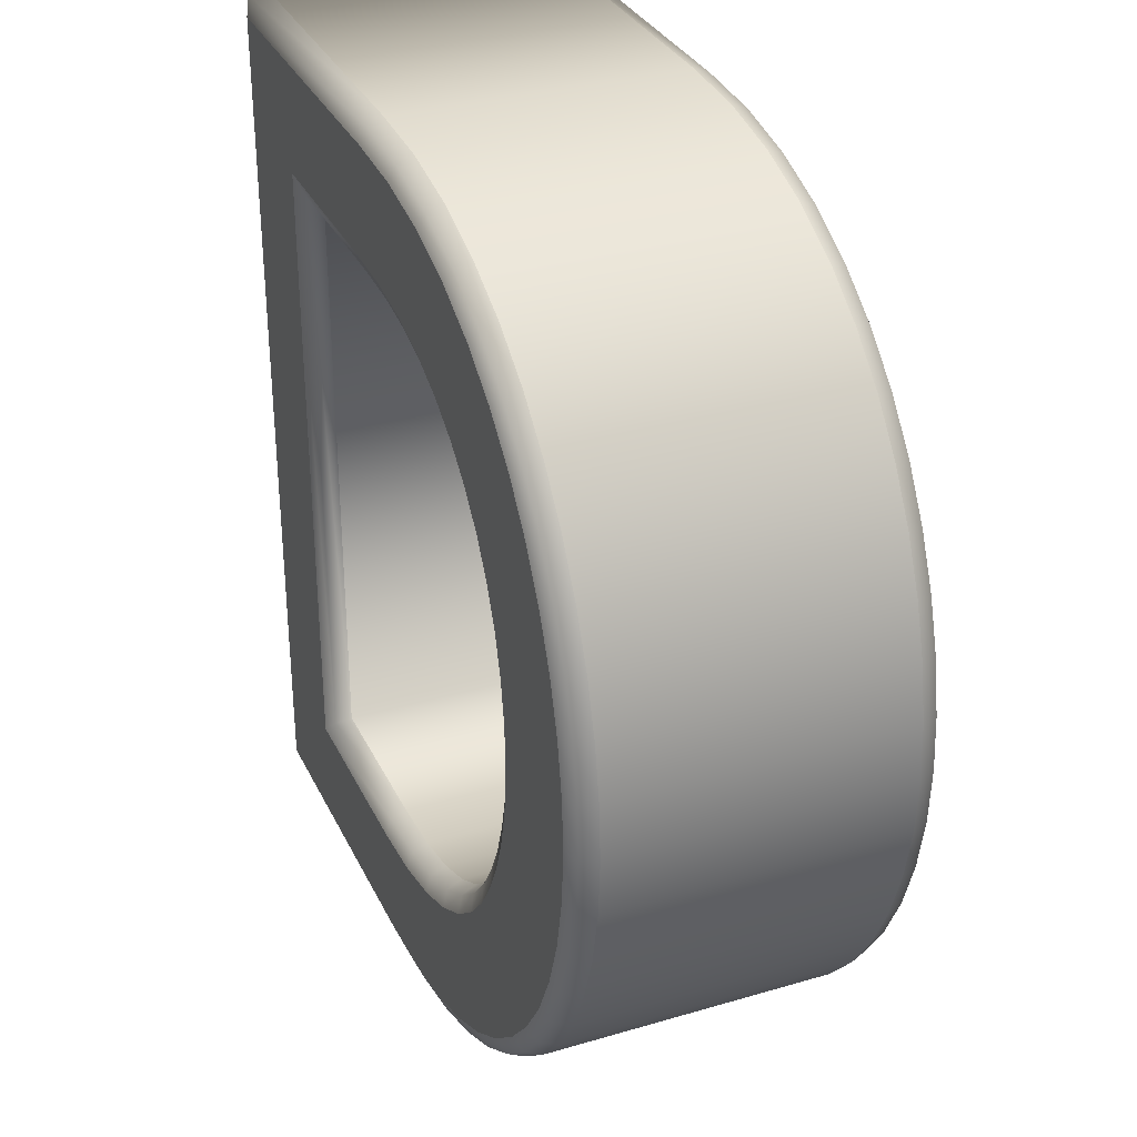
<metadata>
{"format":"obj","ext":"obj","renderer":"f3d","projection":"perspective","resolution":1024,"background":"white","views":[{"elev":32.0,"azim":-112.4,"up":"+Y"}]}
</metadata>
<code>
o Text_Aasdf
v 0.034 0.682 -0.133
v -0.02608 0.6784 -0.133
v -0.08039 0.6679 -0.133
v -0.129 0.6514 -0.133
v -0.1721 0.6294 -0.133
v -0.2097 0.6026 -0.133
v -0.242 0.5719 -0.133
v -0.269 0.5378 -0.133
v -0.2909 0.501 -0.133
v -0.3077 0.4622 -0.133
v -0.3196 0.4222 -0.133
v -0.3267 0.3815 -0.133
v -0.329 0.341 -0.133
v -0.3262 0.2975 -0.133
v -0.3178 0.255 -0.133
v -0.3041 0.2139 -0.133
v -0.2851 0.1748 -0.133
v -0.2612 0.1383 -0.133
v -0.2324 0.1049 -0.133
v -0.1989 0.0751 -0.133
v -0.1609 0.04952 -0.133
v -0.1185 0.02867 -0.133
v -0.07194 0.01311 -0.133
v -0.02139 0.003367 -0.133
v 0.033 -0 -0.133
v 0.299 -0 -0.133
v 0.299 0.682 -0.133
v 0.045 0.088 -0.133
v -0.007007 0.09137 -0.133
v -0.05231 0.1009 -0.133
v -0.09131 0.1157 -0.133
v -0.1244 0.1349 -0.133
v -0.1521 0.1576 -0.133
v -0.1747 0.183 -0.133
v -0.1928 0.2101 -0.133
v -0.2066 0.2381 -0.133
v -0.2166 0.266 -0.133
v -0.2232 0.2931 -0.133
v -0.2269 0.3184 -0.133
v -0.228 0.341 -0.133
v -0.2262 0.3748 -0.133
v -0.2207 0.4073 -0.133
v -0.2114 0.4383 -0.133
v -0.1984 0.4675 -0.133
v -0.1815 0.4944 -0.133
v -0.1606 0.5189 -0.133
v -0.1358 0.5405 -0.133
v -0.107 0.5589 -0.133
v -0.07402 0.5737 -0.133
v -0.03691 0.5848 -0.133
v 0.004407 0.5916 -0.133
v 0.05 0.594 -0.133
v 0.201 0.594 -0.133
v 0.201 0.088 -0.133
v 0.034 0.682 0.133
v -0.02608 0.6784 0.133
v -0.08039 0.6679 0.133
v -0.129 0.6514 0.133
v -0.1721 0.6294 0.133
v -0.2097 0.6026 0.133
v -0.242 0.5719 0.133
v -0.269 0.5378 0.133
v -0.2909 0.501 0.133
v -0.3077 0.4622 0.133
v -0.3196 0.4222 0.133
v -0.3267 0.3815 0.133
v -0.329 0.341 0.133
v -0.3262 0.2975 0.133
v -0.3178 0.255 0.133
v -0.3041 0.2139 0.133
v -0.2851 0.1748 0.133
v -0.2612 0.1383 0.133
v -0.2324 0.1049 0.133
v -0.1989 0.0751 0.133
v -0.1609 0.04952 0.133
v -0.1185 0.02867 0.133
v -0.07194 0.01311 0.133
v -0.02139 0.003367 0.133
v 0.033 0 0.133
v 0.299 0 0.133
v 0.299 0.682 0.133
v 0.045 0.088 0.133
v -0.007007 0.09137 0.133
v -0.05231 0.1009 0.133
v -0.09131 0.1157 0.133
v -0.1244 0.1349 0.133
v -0.1521 0.1576 0.133
v -0.1747 0.183 0.133
v -0.1928 0.2101 0.133
v -0.2066 0.2381 0.133
v -0.2166 0.266 0.133
v -0.2232 0.2931 0.133
v -0.2269 0.3184 0.133
v -0.228 0.341 0.133
v -0.2262 0.3748 0.133
v -0.2207 0.4073 0.133
v -0.2114 0.4383 0.133
v -0.1984 0.4675 0.133
v -0.1815 0.4944 0.133
v -0.1606 0.5189 0.133
v -0.1358 0.5405 0.133
v -0.107 0.5589 0.133
v -0.07402 0.5737 0.133
v -0.03691 0.5848 0.133
v 0.004407 0.5916 0.133
v 0.05 0.594 0.133
v 0.201 0.594 0.133
v 0.201 0.088 0.133
v 0.034 0.682 0.133
v 0.03361 0.6947 0.1277
v 0.03346 0.7 0.115
v -0.02608 0.6784 0.133
v -0.02767 0.691 0.1277
v -0.02833 0.6963 0.115
v -0.08039 0.6679 0.133
v -0.08366 0.6803 0.1277
v -0.08501 0.6854 0.115
v -0.129 0.6514 0.133
v -0.134 0.6631 0.1277
v -0.1361 0.668 0.115
v -0.1721 0.6294 0.133
v -0.1787 0.6403 0.1277
v -0.1815 0.6448 0.115
v -0.2097 0.6026 0.133
v -0.2179 0.6125 0.1277
v -0.2212 0.6166 0.115
v -0.242 0.5719 0.133
v -0.2514 0.5805 0.1277
v -0.2553 0.584 0.115
v -0.269 0.5378 0.133
v -0.2795 0.545 0.1277
v -0.2839 0.548 0.115
v -0.2909 0.501 0.133
v -0.3022 0.5068 0.1277
v -0.3069 0.5092 0.115
v -0.3077 0.4622 0.133
v -0.3197 0.4666 0.1277
v -0.3247 0.4684 0.115
v -0.3196 0.4222 0.133
v -0.332 0.4251 0.1277
v -0.3372 0.4263 0.115
v -0.3267 0.3815 0.133
v -0.3393 0.383 0.1277
v -0.3446 0.3836 0.115
v -0.329 0.341 0.133
v -0.3418 0.341 0.1277
v -0.347 0.3409 0.115
v -0.3262 0.2975 0.133
v -0.3388 0.2959 0.1277
v -0.3441 0.2952 0.115
v -0.3178 0.255 0.133
v -0.3301 0.2517 0.1277
v -0.3352 0.2504 0.115
v -0.3041 0.2139 0.133
v -0.3159 0.2091 0.1277
v -0.3208 0.2071 0.115
v -0.2851 0.1748 0.133
v -0.2962 0.1685 0.1277
v -0.3008 0.1659 0.115
v -0.2612 0.1383 0.133
v -0.2714 0.1306 0.1277
v -0.2756 0.1274 0.115
v -0.2324 0.1049 0.133
v -0.2415 0.09592 0.1277
v -0.2452 0.09222 0.115
v -0.1989 0.0751 0.133
v -0.2067 0.06502 0.1277
v -0.2099 0.06084 0.115
v -0.1609 0.04952 0.133
v -0.1672 0.03848 0.1277
v -0.1699 0.0339 0.115
v -0.1185 0.02867 0.133
v -0.1233 0.01687 0.1277
v -0.1253 0.01199 0.115
v -0.07194 0.01311 0.133
v -0.07518 0.000768 0.1277
v -0.07652 -0.004343 0.115
v -0.02139 0.003367 0.133
v -0.02299 -0.009286 0.1277
v -0.02366 -0.01453 0.115
v 0.033 0 0.133
v 0.03261 -0.01273 0.1277
v 0.03244 -0.018 0.115
v 0.299 0 0.133
v 0.3117 -0.01273 0.1277
v 0.317 -0.018 0.115
v 0.299 0.682 0.133
v 0.3117 0.6947 0.1277
v 0.317 0.7 0.115
v 0.03346 0.7 0.115
v 0.03346 0.7 -0.115
v -0.02833 0.6963 0.115
v -0.02833 0.6963 -0.115
v -0.08501 0.6854 0.115
v -0.08501 0.6854 -0.115
v -0.1361 0.668 0.115
v -0.1361 0.668 -0.115
v -0.1815 0.6448 0.115
v -0.1815 0.6448 -0.115
v -0.2212 0.6166 0.115
v -0.2212 0.6166 -0.115
v -0.2553 0.584 0.115
v -0.2553 0.584 -0.115
v -0.2839 0.548 0.115
v -0.2839 0.548 -0.115
v -0.3069 0.5092 0.115
v -0.3069 0.5092 -0.115
v -0.3247 0.4684 0.115
v -0.3247 0.4684 -0.115
v -0.3372 0.4263 0.115
v -0.3372 0.4263 -0.115
v -0.3446 0.3836 0.115
v -0.3446 0.3836 -0.115
v -0.347 0.3409 0.115
v -0.347 0.3409 -0.115
v -0.3441 0.2952 0.115
v -0.3441 0.2952 -0.115
v -0.3352 0.2504 0.115
v -0.3352 0.2504 -0.115
v -0.3208 0.2071 0.115
v -0.3208 0.2071 -0.115
v -0.3008 0.1659 0.115
v -0.3008 0.1659 -0.115
v -0.2756 0.1274 0.115
v -0.2756 0.1274 -0.115
v -0.2452 0.09222 0.115
v -0.2452 0.09222 -0.115
v -0.2099 0.06084 0.115
v -0.2099 0.06084 -0.115
v -0.1699 0.0339 0.115
v -0.1699 0.0339 -0.115
v -0.1253 0.01199 0.115
v -0.1253 0.01199 -0.115
v -0.07652 -0.004343 0.115
v -0.07652 -0.004343 -0.115
v -0.02366 -0.01453 0.115
v -0.02366 -0.01453 -0.115
v 0.03244 -0.018 0.115
v 0.03244 -0.018 -0.115
v 0.317 -0.018 0.115
v 0.317 -0.018 -0.115
v 0.317 0.7 0.115
v 0.317 0.7 -0.115
v 0.03346 0.7 -0.115
v 0.03361 0.6947 -0.1277
v 0.034 0.682 -0.133
v -0.02833 0.6963 -0.115
v -0.02767 0.691 -0.1277
v -0.02608 0.6784 -0.133
v -0.08501 0.6854 -0.115
v -0.08366 0.6803 -0.1277
v -0.08039 0.6679 -0.133
v -0.1361 0.668 -0.115
v -0.134 0.6631 -0.1277
v -0.129 0.6514 -0.133
v -0.1815 0.6448 -0.115
v -0.1787 0.6403 -0.1277
v -0.1721 0.6294 -0.133
v -0.2212 0.6166 -0.115
v -0.2179 0.6125 -0.1277
v -0.2097 0.6026 -0.133
v -0.2553 0.584 -0.115
v -0.2514 0.5805 -0.1277
v -0.242 0.5719 -0.133
v -0.2839 0.548 -0.115
v -0.2795 0.545 -0.1277
v -0.269 0.5378 -0.133
v -0.3069 0.5092 -0.115
v -0.3022 0.5068 -0.1277
v -0.2909 0.501 -0.133
v -0.3247 0.4684 -0.115
v -0.3197 0.4666 -0.1277
v -0.3077 0.4622 -0.133
v -0.3372 0.4263 -0.115
v -0.332 0.4251 -0.1277
v -0.3196 0.4222 -0.133
v -0.3446 0.3836 -0.115
v -0.3393 0.383 -0.1277
v -0.3267 0.3815 -0.133
v -0.347 0.3409 -0.115
v -0.3418 0.341 -0.1277
v -0.329 0.341 -0.133
v -0.3441 0.2952 -0.115
v -0.3388 0.2959 -0.1277
v -0.3262 0.2975 -0.133
v -0.3352 0.2504 -0.115
v -0.3301 0.2517 -0.1277
v -0.3178 0.255 -0.133
v -0.3208 0.2071 -0.115
v -0.3159 0.2091 -0.1277
v -0.3041 0.2139 -0.133
v -0.3008 0.1659 -0.115
v -0.2962 0.1685 -0.1277
v -0.2851 0.1748 -0.133
v -0.2756 0.1274 -0.115
v -0.2714 0.1306 -0.1277
v -0.2612 0.1383 -0.133
v -0.2452 0.09222 -0.115
v -0.2415 0.09592 -0.1277
v -0.2324 0.1049 -0.133
v -0.2099 0.06084 -0.115
v -0.2067 0.06502 -0.1277
v -0.1989 0.0751 -0.133
v -0.1699 0.0339 -0.115
v -0.1672 0.03848 -0.1277
v -0.1609 0.04952 -0.133
v -0.1253 0.01199 -0.115
v -0.1233 0.01687 -0.1277
v -0.1185 0.02867 -0.133
v -0.07652 -0.004343 -0.115
v -0.07518 0.000768 -0.1277
v -0.07194 0.01311 -0.133
v -0.02366 -0.01453 -0.115
v -0.02299 -0.009286 -0.1277
v -0.02139 0.003367 -0.133
v 0.03244 -0.018 -0.115
v 0.03261 -0.01273 -0.1277
v 0.033 -0 -0.133
v 0.317 -0.018 -0.115
v 0.3117 -0.01273 -0.1277
v 0.299 -0 -0.133
v 0.317 0.7 -0.115
v 0.3117 0.6947 -0.1277
v 0.299 0.682 -0.133
v 0.045 0.088 0.133
v 0.04541 0.1007 0.1277
v 0.04558 0.106 0.115
v -0.007007 0.09137 0.133
v -0.005275 0.104 0.1277
v -0.004558 0.1093 0.115
v -0.05231 0.1009 0.133
v -0.04871 0.1132 0.1277
v -0.04723 0.1182 0.115
v -0.09131 0.1157 0.133
v -0.08582 0.1273 0.1277
v -0.08355 0.132 0.115
v -0.1244 0.1349 0.133
v -0.1172 0.1454 0.1277
v -0.1142 0.1498 0.115
v -0.1521 0.1576 0.133
v -0.1433 0.1669 0.1277
v -0.1396 0.1707 0.115
v -0.1747 0.183 0.133
v -0.1647 0.1908 0.1277
v -0.1605 0.194 0.115
v -0.1928 0.2101 0.133
v -0.1817 0.2165 0.1277
v -0.1771 0.2191 0.115
v -0.2066 0.2381 0.133
v -0.1948 0.2431 0.1277
v -0.19 0.2451 0.115
v -0.2166 0.266 0.133
v -0.2044 0.2697 0.1277
v -0.1993 0.2712 0.115
v -0.2232 0.2931 0.133
v -0.2107 0.2955 0.1277
v -0.2055 0.2965 0.115
v -0.2269 0.3184 0.133
v -0.2142 0.3196 0.1277
v -0.2089 0.3201 0.115
v -0.228 0.341 0.133
v -0.2153 0.341 0.1277
v -0.21 0.341 0.115
v -0.2262 0.3748 0.133
v -0.2135 0.3733 0.1277
v -0.2083 0.3728 0.115
v -0.2207 0.4073 0.133
v -0.2083 0.4044 0.1277
v -0.2031 0.4032 0.115
v -0.2114 0.4383 0.133
v -0.1995 0.4339 0.1277
v -0.1945 0.4321 0.115
v -0.1984 0.4675 0.133
v -0.1871 0.4615 0.1277
v -0.1825 0.459 0.115
v -0.1815 0.4944 0.133
v -0.1712 0.4869 0.1277
v -0.1669 0.4838 0.115
v -0.1606 0.5189 0.133
v -0.1516 0.5099 0.1277
v -0.1478 0.5062 0.115
v -0.1358 0.5405 0.133
v -0.1282 0.5302 0.1277
v -0.125 0.526 0.115
v -0.107 0.5589 0.133
v -0.1009 0.5476 0.1277
v -0.09838 0.543 0.115
v -0.07402 0.5737 0.133
v -0.06956 0.5618 0.1277
v -0.06772 0.5568 0.115
v -0.03691 0.5848 0.133
v -0.03404 0.5723 0.1277
v -0.03286 0.5672 0.115
v 0.004407 0.5916 0.133
v 0.005784 0.579 0.1277
v 0.006354 0.5737 0.115
v 0.05 0.594 0.133
v 0.05033 0.5813 0.1277
v 0.05047 0.576 0.115
v 0.201 0.594 0.133
v 0.1883 0.5813 0.1277
v 0.183 0.576 0.115
v 0.201 0.088 0.133
v 0.1883 0.1007 0.1277
v 0.183 0.106 0.115
v 0.04558 0.106 0.115
v 0.04558 0.106 -0.115
v -0.004558 0.1093 0.115
v -0.004558 0.1093 -0.115
v -0.04723 0.1182 0.115
v -0.04723 0.1182 -0.115
v -0.08355 0.132 0.115
v -0.08355 0.132 -0.115
v -0.1142 0.1498 0.115
v -0.1142 0.1498 -0.115
v -0.1396 0.1707 0.115
v -0.1396 0.1707 -0.115
v -0.1605 0.194 0.115
v -0.1605 0.194 -0.115
v -0.1771 0.2191 0.115
v -0.1771 0.2191 -0.115
v -0.19 0.2451 0.115
v -0.19 0.2451 -0.115
v -0.1993 0.2712 0.115
v -0.1993 0.2712 -0.115
v -0.2055 0.2965 0.115
v -0.2055 0.2965 -0.115
v -0.2089 0.3201 0.115
v -0.2089 0.3201 -0.115
v -0.21 0.341 0.115
v -0.21 0.341 -0.115
v -0.2083 0.3728 0.115
v -0.2083 0.3728 -0.115
v -0.2031 0.4032 0.115
v -0.2031 0.4032 -0.115
v -0.1945 0.4321 0.115
v -0.1945 0.4321 -0.115
v -0.1825 0.459 0.115
v -0.1825 0.459 -0.115
v -0.1669 0.4838 0.115
v -0.1669 0.4838 -0.115
v -0.1478 0.5062 0.115
v -0.1478 0.5062 -0.115
v -0.125 0.526 0.115
v -0.125 0.526 -0.115
v -0.09838 0.543 0.115
v -0.09838 0.543 -0.115
v -0.06772 0.5568 0.115
v -0.06772 0.5568 -0.115
v -0.03286 0.5672 0.115
v -0.03286 0.5672 -0.115
v 0.006354 0.5737 0.115
v 0.006354 0.5737 -0.115
v 0.05047 0.576 0.115
v 0.05047 0.576 -0.115
v 0.183 0.576 0.115
v 0.183 0.576 -0.115
v 0.183 0.106 0.115
v 0.183 0.106 -0.115
v 0.04558 0.106 -0.115
v 0.04541 0.1007 -0.1277
v 0.045 0.088 -0.133
v -0.004558 0.1093 -0.115
v -0.005276 0.104 -0.1277
v -0.007007 0.09137 -0.133
v -0.04723 0.1182 -0.115
v -0.04871 0.1132 -0.1277
v -0.05231 0.1009 -0.133
v -0.08355 0.132 -0.115
v -0.08583 0.1273 -0.1277
v -0.09131 0.1157 -0.133
v -0.1142 0.1498 -0.115
v -0.1172 0.1454 -0.1277
v -0.1244 0.1349 -0.133
v -0.1396 0.1707 -0.115
v -0.1433 0.1669 -0.1277
v -0.1521 0.1576 -0.133
v -0.1605 0.194 -0.115
v -0.1647 0.1908 -0.1277
v -0.1747 0.183 -0.133
v -0.1771 0.2191 -0.115
v -0.1817 0.2165 -0.1277
v -0.1928 0.2101 -0.133
v -0.19 0.2451 -0.115
v -0.1948 0.2431 -0.1277
v -0.2066 0.2381 -0.133
v -0.1993 0.2712 -0.115
v -0.2044 0.2697 -0.1277
v -0.2166 0.266 -0.133
v -0.2055 0.2965 -0.115
v -0.2107 0.2955 -0.1277
v -0.2232 0.2931 -0.133
v -0.2089 0.3201 -0.115
v -0.2142 0.3196 -0.1277
v -0.2269 0.3184 -0.133
v -0.21 0.341 -0.115
v -0.2153 0.341 -0.1277
v -0.228 0.341 -0.133
v -0.2083 0.3728 -0.115
v -0.2135 0.3733 -0.1277
v -0.2262 0.3748 -0.133
v -0.2031 0.4032 -0.115
v -0.2083 0.4044 -0.1277
v -0.2207 0.4073 -0.133
v -0.1945 0.4321 -0.115
v -0.1995 0.4339 -0.1277
v -0.2114 0.4383 -0.133
v -0.1825 0.459 -0.115
v -0.1871 0.4615 -0.1277
v -0.1984 0.4675 -0.133
v -0.1669 0.4838 -0.115
v -0.1712 0.4869 -0.1277
v -0.1815 0.4944 -0.133
v -0.1478 0.5062 -0.115
v -0.1516 0.5099 -0.1277
v -0.1606 0.5189 -0.133
v -0.125 0.526 -0.115
v -0.1282 0.5302 -0.1277
v -0.1358 0.5405 -0.133
v -0.09838 0.543 -0.115
v -0.1009 0.5476 -0.1277
v -0.107 0.5589 -0.133
v -0.06772 0.5568 -0.115
v -0.06956 0.5618 -0.1277
v -0.07402 0.5737 -0.133
v -0.03286 0.5672 -0.115
v -0.03404 0.5723 -0.1277
v -0.03691 0.5848 -0.133
v 0.006354 0.5737 -0.115
v 0.005783 0.579 -0.1277
v 0.004407 0.5916 -0.133
v 0.05047 0.576 -0.115
v 0.05033 0.5813 -0.1277
v 0.05 0.594 -0.133
v 0.183 0.576 -0.115
v 0.1883 0.5813 -0.1277
v 0.201 0.594 -0.133
v 0.183 0.106 -0.115
v 0.1883 0.1007 -0.1277
v 0.201 0.088 -0.133
f 26 53 27
f 53 1 27
f 53 2 1
f 53 3 2
f 53 4 3
f 53 5 4
f 53 6 5
f 53 52 6
f 52 51 6
f 51 7 6
f 26 54 53
f 50 7 51
f 49 7 50
f 48 7 49
f 48 8 7
f 47 8 48
f 46 8 47
f 46 9 8
f 45 9 46
f 45 10 9
f 44 10 45
f 43 10 44
f 43 11 10
f 42 11 43
f 42 12 11
f 41 12 42
f 41 13 12
f 40 13 41
f 39 13 40
f 39 14 13
f 38 14 39
f 38 15 14
f 37 15 38
f 36 15 37
f 36 16 15
f 35 16 36
f 35 17 16
f 34 17 35
f 33 17 34
f 33 18 17
f 32 18 33
f 32 19 18
f 31 19 32
f 30 19 31
f 30 20 19
f 29 20 30
f 28 20 29
f 26 28 54
f 26 20 28
f 26 21 20
f 26 22 21
f 26 23 22
f 26 24 23
f 26 25 24
f 107 80 81
f 55 107 81
f 56 107 55
f 57 107 56
f 58 107 57
f 59 107 58
f 60 107 59
f 106 107 60
f 105 106 60
f 61 105 60
f 108 80 107
f 61 104 105
f 61 103 104
f 61 102 103
f 62 102 61
f 62 101 102
f 62 100 101
f 63 100 62
f 63 99 100
f 64 99 63
f 64 98 99
f 64 97 98
f 65 97 64
f 65 96 97
f 66 96 65
f 66 95 96
f 67 95 66
f 67 94 95
f 67 93 94
f 68 93 67
f 68 92 93
f 69 92 68
f 69 91 92
f 69 90 91
f 70 90 69
f 70 89 90
f 71 89 70
f 71 88 89
f 71 87 88
f 72 87 71
f 72 86 87
f 73 86 72
f 73 85 86
f 73 84 85
f 74 84 73
f 74 83 84
f 74 82 83
f 82 80 108
f 74 80 82
f 75 80 74
f 76 80 75
f 77 80 76
f 78 80 77
f 79 80 78
f 110 113 112 109
f 111 114 113 110
f 113 116 115 112
f 114 117 116 113
f 116 119 118 115
f 117 120 119 116
f 119 122 121 118
f 120 123 122 119
f 122 125 124 121
f 123 126 125 122
f 125 128 127 124
f 126 129 128 125
f 128 131 130 127
f 129 132 131 128
f 131 134 133 130
f 132 135 134 131
f 134 137 136 133
f 135 138 137 134
f 137 140 139 136
f 138 141 140 137
f 140 143 142 139
f 141 144 143 140
f 143 146 145 142
f 144 147 146 143
f 146 149 148 145
f 147 150 149 146
f 149 152 151 148
f 150 153 152 149
f 152 155 154 151
f 153 156 155 152
f 155 158 157 154
f 156 159 158 155
f 158 161 160 157
f 159 162 161 158
f 161 164 163 160
f 162 165 164 161
f 164 167 166 163
f 165 168 167 164
f 167 170 169 166
f 168 171 170 167
f 170 173 172 169
f 171 174 173 170
f 173 176 175 172
f 174 177 176 173
f 176 179 178 175
f 177 180 179 176
f 179 182 181 178
f 180 183 182 179
f 182 185 184 181
f 183 186 185 182
f 185 188 187 184
f 186 189 188 185
f 188 110 109 187
f 189 111 110 188
f 191 193 192 190
f 193 195 194 192
f 195 197 196 194
f 197 199 198 196
f 199 201 200 198
f 201 203 202 200
f 203 205 204 202
f 205 207 206 204
f 207 209 208 206
f 209 211 210 208
f 211 213 212 210
f 213 215 214 212
f 215 217 216 214
f 217 219 218 216
f 219 221 220 218
f 221 223 222 220
f 223 225 224 222
f 225 227 226 224
f 227 229 228 226
f 229 231 230 228
f 231 233 232 230
f 233 235 234 232
f 235 237 236 234
f 237 239 238 236
f 239 241 240 238
f 241 243 242 240
f 243 191 190 242
f 245 248 247 244
f 246 249 248 245
f 248 251 250 247
f 249 252 251 248
f 251 254 253 250
f 252 255 254 251
f 254 257 256 253
f 255 258 257 254
f 257 260 259 256
f 258 261 260 257
f 260 263 262 259
f 261 264 263 260
f 263 266 265 262
f 264 267 266 263
f 266 269 268 265
f 267 270 269 266
f 269 272 271 268
f 270 273 272 269
f 272 275 274 271
f 273 276 275 272
f 275 278 277 274
f 276 279 278 275
f 278 281 280 277
f 279 282 281 278
f 281 284 283 280
f 282 285 284 281
f 284 287 286 283
f 285 288 287 284
f 287 290 289 286
f 288 291 290 287
f 290 293 292 289
f 291 294 293 290
f 293 296 295 292
f 294 297 296 293
f 296 299 298 295
f 297 300 299 296
f 299 302 301 298
f 300 303 302 299
f 302 305 304 301
f 303 306 305 302
f 305 308 307 304
f 306 309 308 305
f 308 311 310 307
f 309 312 311 308
f 311 314 313 310
f 312 315 314 311
f 314 317 316 313
f 315 318 317 314
f 317 320 319 316
f 318 321 320 317
f 320 323 322 319
f 321 324 323 320
f 323 245 244 322
f 324 246 245 323
f 326 329 328 325
f 327 330 329 326
f 329 332 331 328
f 330 333 332 329
f 332 335 334 331
f 333 336 335 332
f 335 338 337 334
f 336 339 338 335
f 338 341 340 337
f 339 342 341 338
f 341 344 343 340
f 342 345 344 341
f 344 347 346 343
f 345 348 347 344
f 347 350 349 346
f 348 351 350 347
f 350 353 352 349
f 351 354 353 350
f 353 356 355 352
f 354 357 356 353
f 356 359 358 355
f 357 360 359 356
f 359 362 361 358
f 360 363 362 359
f 362 365 364 361
f 363 366 365 362
f 365 368 367 364
f 366 369 368 365
f 368 371 370 367
f 369 372 371 368
f 371 374 373 370
f 372 375 374 371
f 374 377 376 373
f 375 378 377 374
f 377 380 379 376
f 378 381 380 377
f 380 383 382 379
f 381 384 383 380
f 383 386 385 382
f 384 387 386 383
f 386 389 388 385
f 387 390 389 386
f 389 392 391 388
f 390 393 392 389
f 392 395 394 391
f 393 396 395 392
f 395 398 397 394
f 396 399 398 395
f 398 401 400 397
f 399 402 401 398
f 401 404 403 400
f 402 405 404 401
f 404 326 325 403
f 405 327 326 404
f 407 409 408 406
f 409 411 410 408
f 411 413 412 410
f 413 415 414 412
f 415 417 416 414
f 417 419 418 416
f 419 421 420 418
f 421 423 422 420
f 423 425 424 422
f 425 427 426 424
f 427 429 428 426
f 429 431 430 428
f 431 433 432 430
f 433 435 434 432
f 435 437 436 434
f 437 439 438 436
f 439 441 440 438
f 441 443 442 440
f 443 445 444 442
f 445 447 446 444
f 447 449 448 446
f 449 451 450 448
f 451 453 452 450
f 453 455 454 452
f 455 457 456 454
f 457 459 458 456
f 459 407 406 458
f 461 464 463 460
f 462 465 464 461
f 464 467 466 463
f 465 468 467 464
f 467 470 469 466
f 468 471 470 467
f 470 473 472 469
f 471 474 473 470
f 473 476 475 472
f 474 477 476 473
f 476 479 478 475
f 477 480 479 476
f 479 482 481 478
f 480 483 482 479
f 482 485 484 481
f 483 486 485 482
f 485 488 487 484
f 486 489 488 485
f 488 491 490 487
f 489 492 491 488
f 491 494 493 490
f 492 495 494 491
f 494 497 496 493
f 495 498 497 494
f 497 500 499 496
f 498 501 500 497
f 500 503 502 499
f 501 504 503 500
f 503 506 505 502
f 504 507 506 503
f 506 509 508 505
f 507 510 509 506
f 509 512 511 508
f 510 513 512 509
f 512 515 514 511
f 513 516 515 512
f 515 518 517 514
f 516 519 518 515
f 518 521 520 517
f 519 522 521 518
f 521 524 523 520
f 522 525 524 521
f 524 527 526 523
f 525 528 527 524
f 527 530 529 526
f 528 531 530 527
f 530 533 532 529
f 531 534 533 530
f 533 536 535 532
f 534 537 536 533
f 536 539 538 535
f 537 540 539 536
f 539 461 460 538
f 540 462 461 539

</code>
